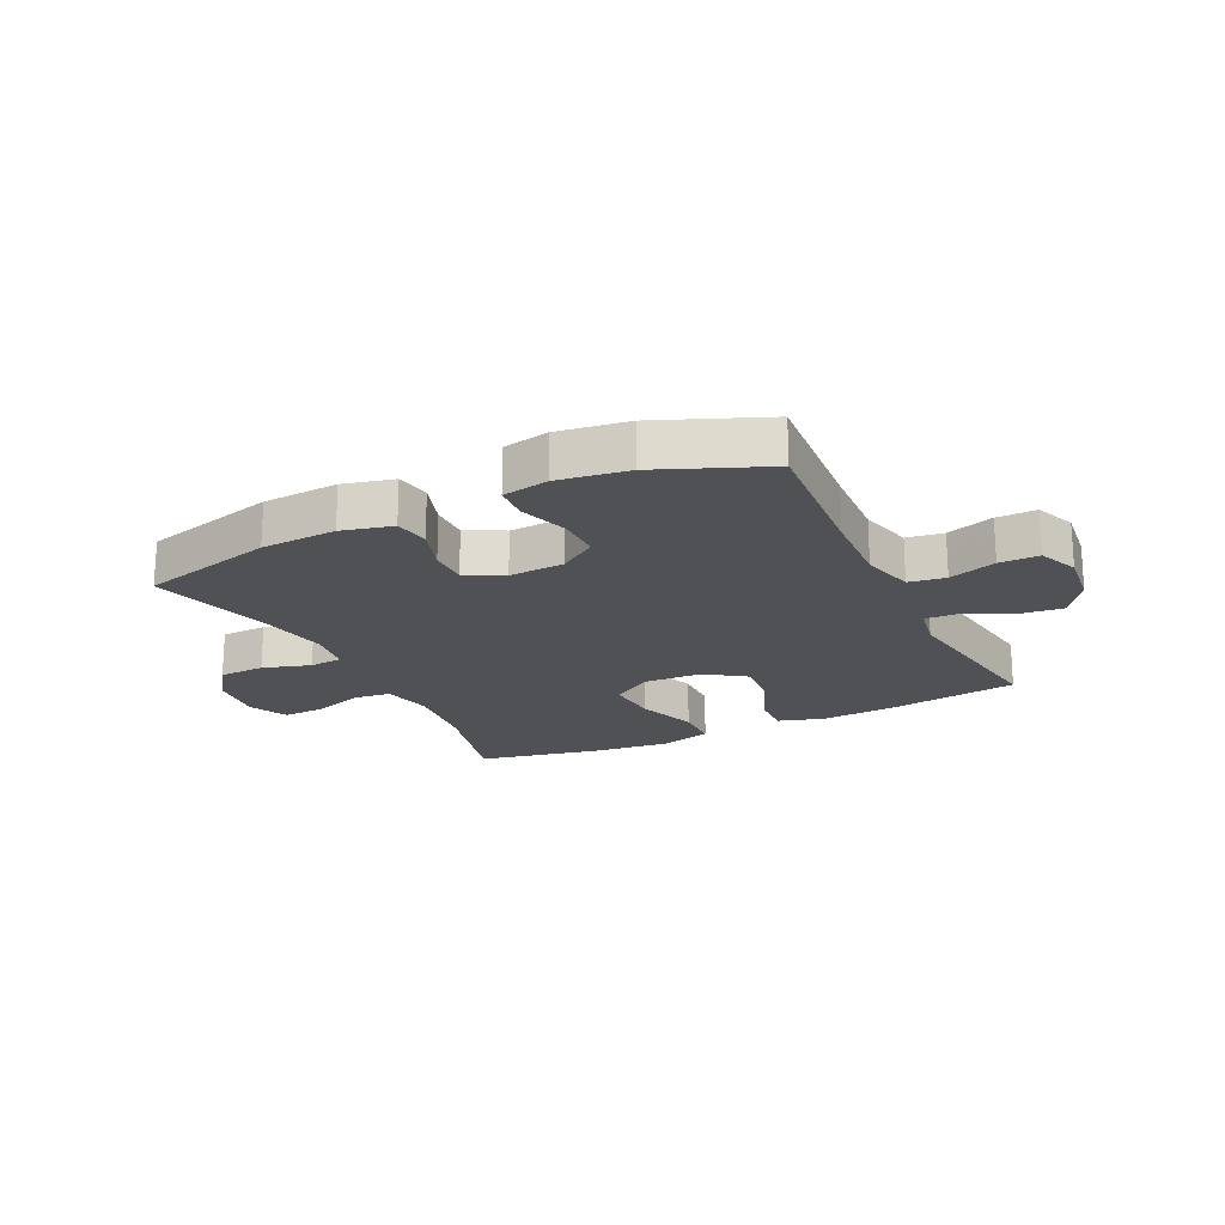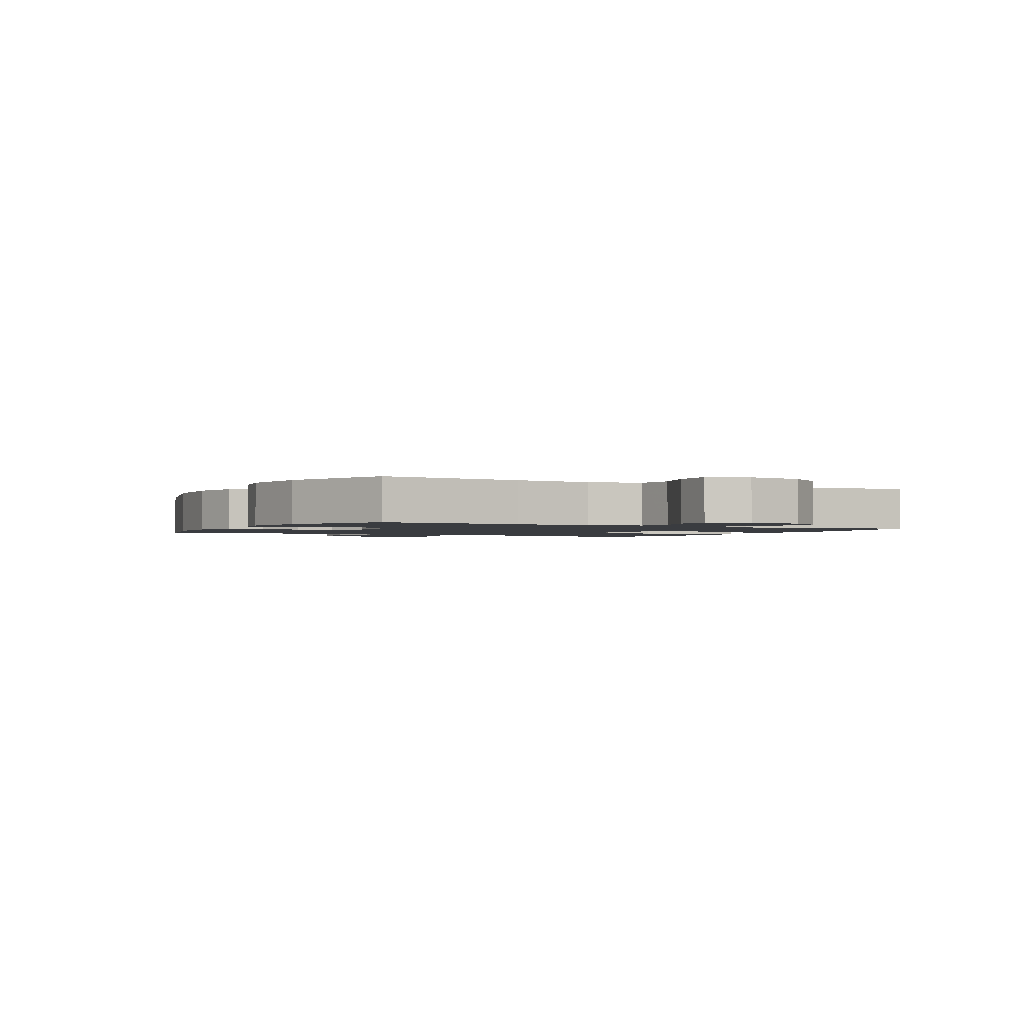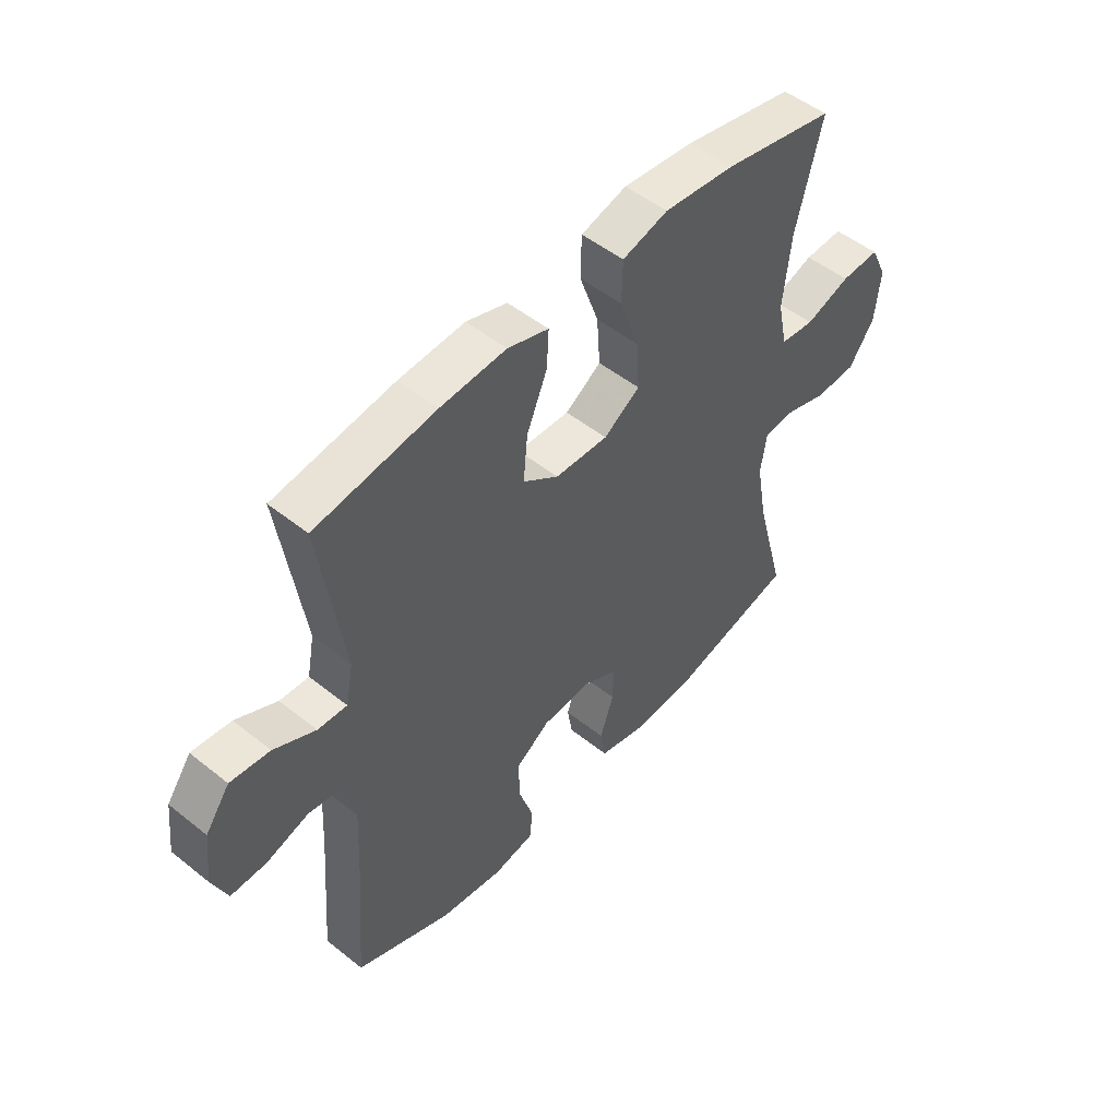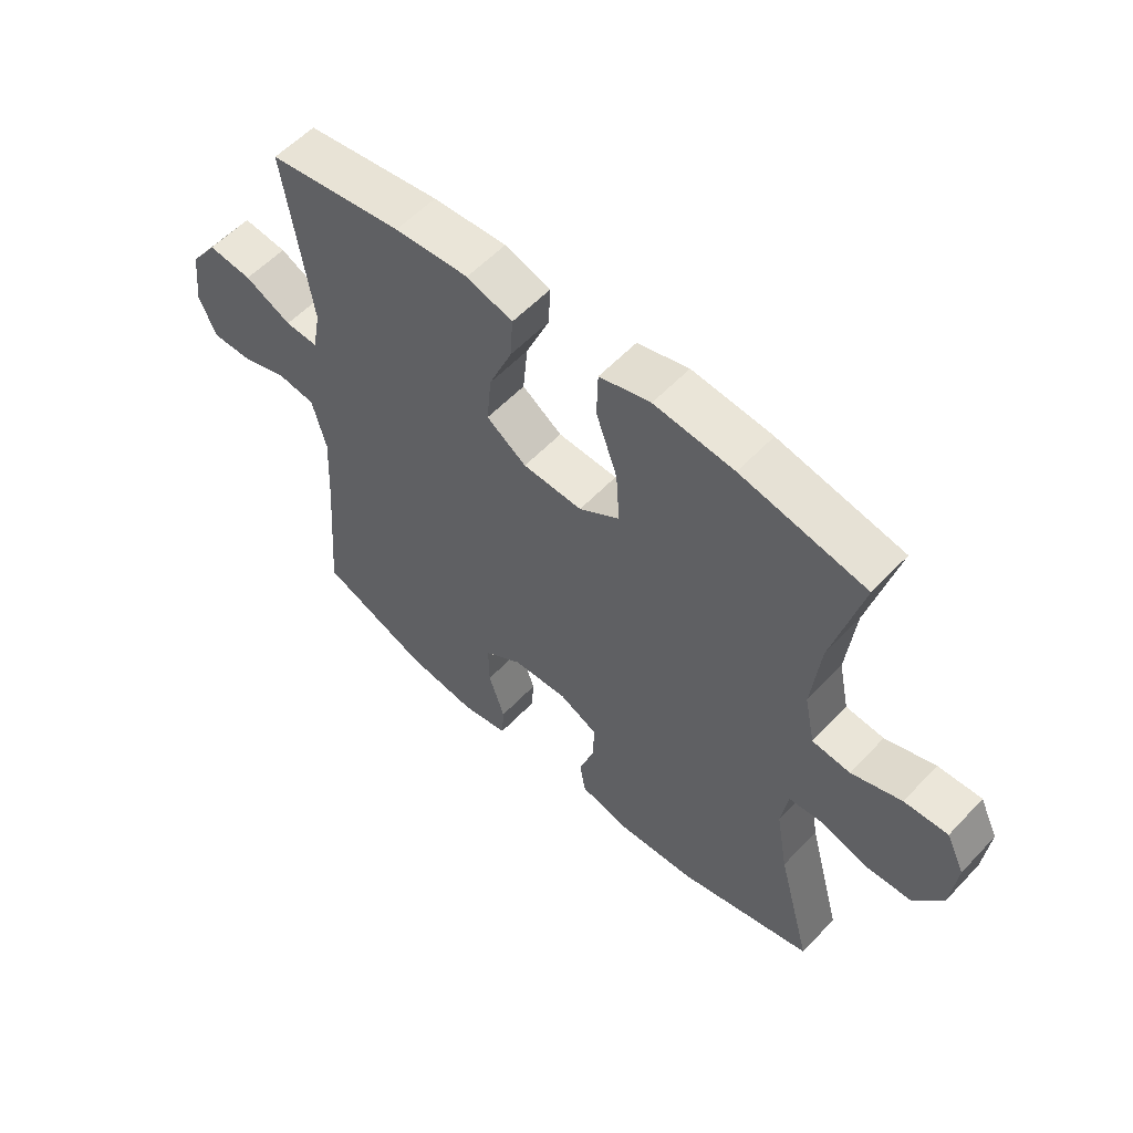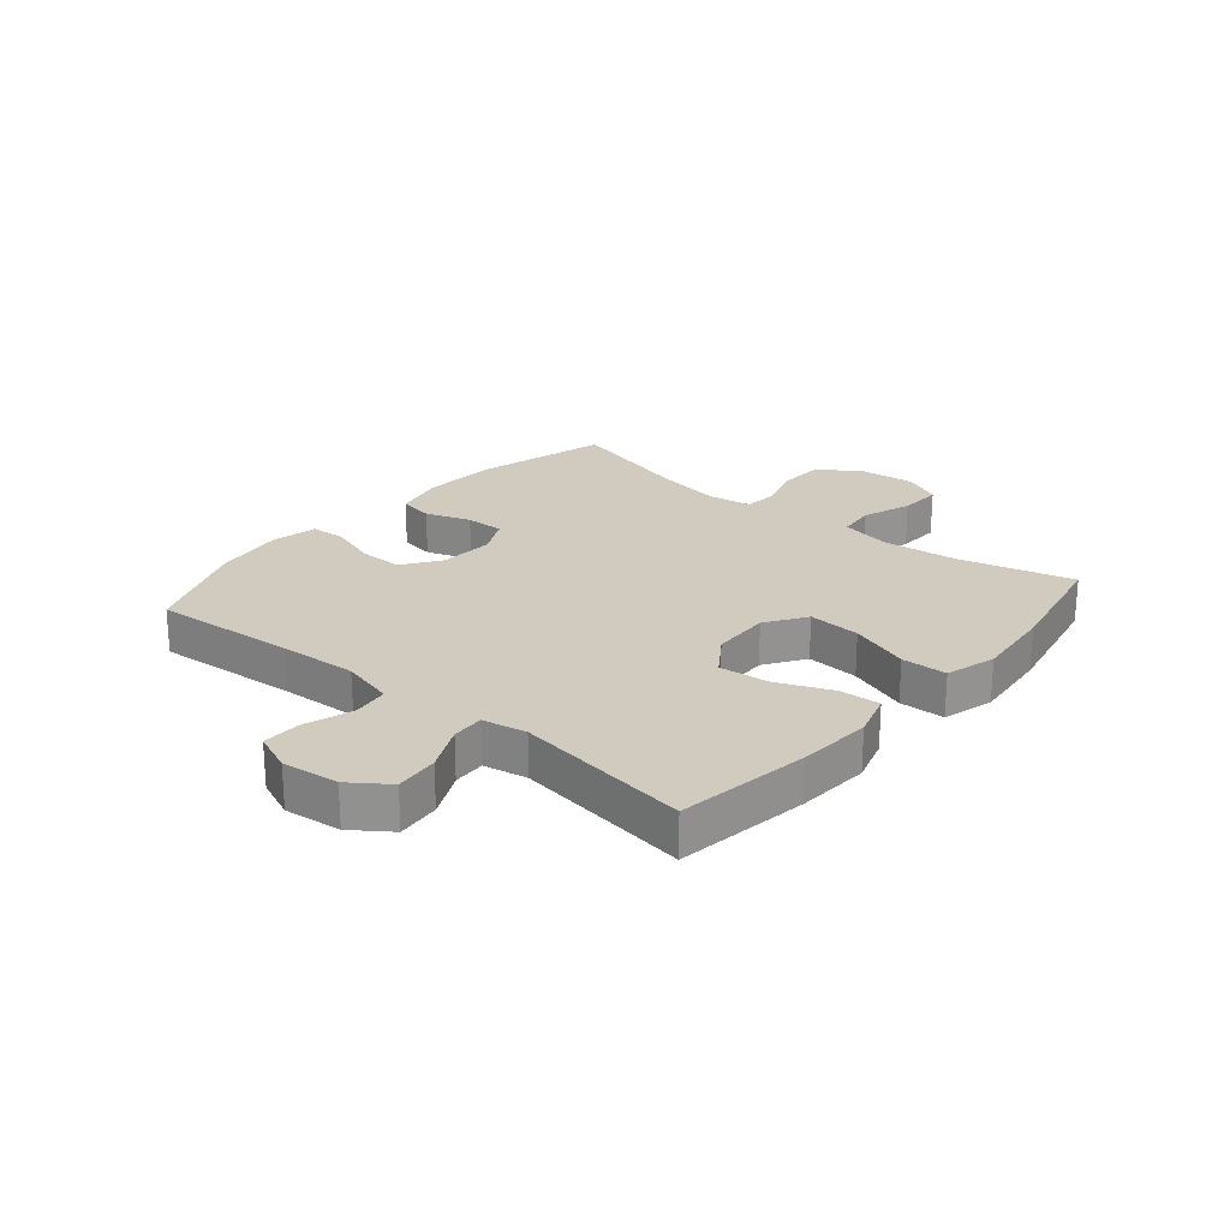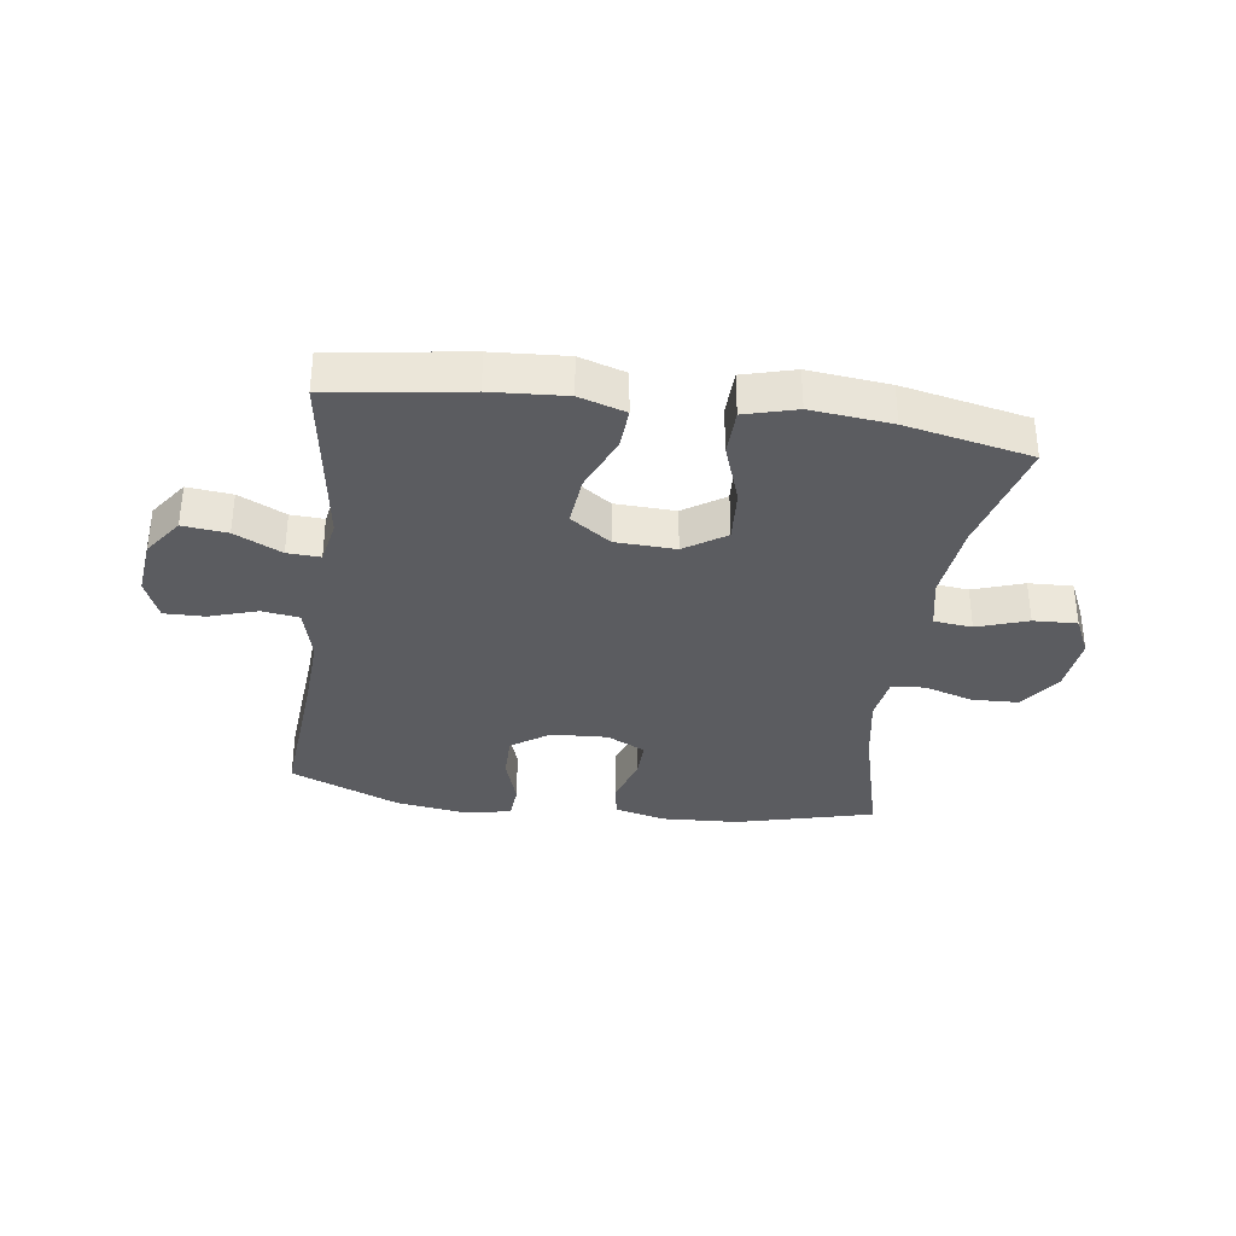
<metadata>
{"format":"obj","ext":"obj","renderer":"f3d","projection":"perspective","resolution":1024,"background":"white","views":[{"elev":-20.0,"azim":-154.1,"up":"+Y"},{"elev":-1.7,"azim":-118.0,"up":"+Y"},{"elev":50.4,"azim":-48.8,"up":"+Z"},{"elev":56.9,"azim":42.6,"up":"+Z"},{"elev":23.4,"azim":-49.8,"up":"+Y"},{"elev":-34.5,"azim":-8.0,"up":"+Y"}]}
</metadata>
<code>
v -0.5 0.07 0.5
v -0.274 0.07 0.533
v -0.15 0.07 0.541
v -0.073 0.07 0.517
v -0.077 0.07 0.448
v -0.116 0.07 0.355
v -0.124 0.07 0.271
v -0.057 0.07 0.224
v 0.043 0.07 0.22
v 0.111 0.07 0.265
v 0.105 0.07 0.354
v 0.069 0.07 0.456
v 0.071 0.07 0.533
v 0.157 0.07 0.557
v 0.291 0.07 0.543
v 0.5 0.07 0.5
v 0.451 0.07 0.307
v 0.437 0.07 0.177
v 0.455 0.07 0.091
v 0.519 0.07 0.084
v 0.603 0.07 0.113
v 0.676 0.07 0.116
v 0.707 0.07 0.051
v 0.697 0.07 -0.045
v 0.649 0.07 -0.114
v 0.571 0.07 -0.117
v 0.49 0.07 -0.092
v 0.434 0.07 -0.097
v 0.423 0.07 -0.172
v 0.443 0.07 -0.286
v 0.5 0.07 -0.5
v 0.272 0.07 -0.559
v 0.144 0.07 -0.566
v 0.058 0.07 -0.545
v 0.048 0.07 -0.486
v 0.074 0.07 -0.409
v 0.075 0.07 -0.343
v 0.011 0.07 -0.311
v -0.082 0.07 -0.316
v -0.146 0.07 -0.36
v -0.145 0.07 -0.435
v -0.118 0.07 -0.518
v -0.122 0.07 -0.577
v -0.2 0.07 -0.592
v -0.318 0.07 -0.575
v -0.5 0.07 -0.5
v -0.481 0.07 -0.256
v -0.474 0.07 -0.123
v -0.497 0.07 -0.033
v -0.559 0.07 -0.024
v -0.639 0.07 -0.05
v -0.706 0.07 -0.051
v -0.734 0.07 0.017
v -0.723 0.07 0.113
v -0.677 0.07 0.177
v -0.603 0.07 0.169
v -0.525 0.07 0.131
v -0.47 0.07 0.128
v -0.456 0.07 0.202
v -0.5 0 0.5
v -0.274 0 0.533
v -0.15 0 0.541
v -0.073 0 0.517
v -0.077 0 0.448
v -0.116 0 0.355
v -0.124 0 0.271
v -0.057 0 0.224
v 0.043 0 0.22
v 0.111 0 0.265
v 0.105 0 0.354
v 0.069 0 0.456
v 0.071 0 0.533
v 0.157 0 0.557
v 0.291 0 0.543
v 0.5 0 0.5
v 0.451 0 0.307
v 0.437 0 0.177
v 0.455 0 0.091
v 0.519 0 0.084
v 0.603 0 0.113
v 0.676 0 0.116
v 0.707 0 0.051
v 0.697 0 -0.045
v 0.649 0 -0.114
v 0.571 0 -0.117
v 0.49 0 -0.092
v 0.434 0 -0.097
v 0.423 0 -0.172
v 0.443 0 -0.286
v 0.5 0 -0.5
v 0.272 0 -0.559
v 0.144 0 -0.566
v 0.058 0 -0.545
v 0.048 0 -0.486
v 0.074 0 -0.409
v 0.075 0 -0.343
v 0.011 0 -0.311
v -0.082 0 -0.316
v -0.146 0 -0.36
v -0.145 0 -0.435
v -0.118 0 -0.518
v -0.122 0 -0.577
v -0.2 0 -0.592
v -0.318 0 -0.575
v -0.5 0 -0.5
v -0.481 0 -0.256
v -0.474 0 -0.123
v -0.497 0 -0.033
v -0.559 0 -0.024
v -0.639 0 -0.05
v -0.706 0 -0.051
v -0.734 0 0.017
v -0.723 0 0.113
v -0.677 0 0.177
v -0.603 0 0.169
v -0.525 0 0.131
v -0.47 0 0.128
v -0.456 0 0.202
f 55 56 57
f 54 55 57
f 53 54 57
f 52 53 57
f 51 52 57
f 50 51 57
f 49 50 57 58
f 48 49 58 59
f 45 46 47
f 44 45 47
f 43 44 47
f 42 43 47
f 41 42 47
f 47 48 59
f 41 47 59
f 40 41 59
f 34 35 36
f 33 34 36
f 32 33 36
f 31 32 36
f 30 31 36
f 29 30 36 37
f 28 29 37 38
f 25 26 27
f 24 25 27
f 23 24 27
f 22 23 27
f 21 22 27
f 20 21 27
f 19 20 27 28
f 28 38 39
f 19 28 39
f 18 19 39
f 15 16 17
f 14 15 17
f 13 14 17
f 12 13 17
f 11 12 17
f 10 11 17 18
f 4 5 6
f 3 4 6
f 2 3 6
f 1 2 6
f 59 1 6
f 59 6 7
f 40 59 7 8
f 18 39 40
f 10 18 40
f 9 10 40
f 8 9 40
f 116 115 114
f 116 114 113
f 116 113 112
f 116 112 111
f 116 111 110
f 116 110 109
f 117 116 109 108
f 118 117 108 107
f 106 105 104
f 106 104 103
f 106 103 102
f 106 102 101
f 106 101 100
f 118 107 106
f 118 106 100
f 118 100 99
f 95 94 93
f 95 93 92
f 95 92 91
f 95 91 90
f 95 90 89
f 96 95 89 88
f 97 96 88 87
f 86 85 84
f 86 84 83
f 86 83 82
f 86 82 81
f 86 81 80
f 86 80 79
f 87 86 79 78
f 98 97 87
f 98 87 78
f 98 78 77
f 76 75 74
f 76 74 73
f 76 73 72
f 76 72 71
f 76 71 70
f 77 76 70 69
f 65 64 63
f 65 63 62
f 65 62 61
f 65 61 60
f 65 60 118
f 66 65 118
f 67 66 118 99
f 99 98 77
f 99 77 69
f 99 69 68
f 99 68 67
f 1 60 61 2
f 2 61 62 3
f 3 62 63 4
f 4 63 64 5
f 5 64 65 6
f 6 65 66 7
f 7 66 67 8
f 8 67 68 9
f 9 68 69 10
f 10 69 70 11
f 11 70 71 12
f 12 71 72 13
f 13 72 73 14
f 14 73 74 15
f 15 74 75 16
f 16 75 76 17
f 17 76 77 18
f 18 77 78 19
f 19 78 79 20
f 20 79 80 21
f 21 80 81 22
f 22 81 82 23
f 23 82 83 24
f 24 83 84 25
f 25 84 85 26
f 26 85 86 27
f 27 86 87 28
f 28 87 88 29
f 29 88 89 30
f 30 89 90 31
f 31 90 91 32
f 32 91 92 33
f 33 92 93 34
f 34 93 94 35
f 35 94 95 36
f 36 95 96 37
f 37 96 97 38
f 38 97 98 39
f 39 98 99 40
f 40 99 100 41
f 41 100 101 42
f 42 101 102 43
f 43 102 103 44
f 44 103 104 45
f 45 104 105 46
f 46 105 106 47
f 47 106 107 48
f 48 107 108 49
f 49 108 109 50
f 50 109 110 51
f 51 110 111 52
f 52 111 112 53
f 53 112 113 54
f 54 113 114 55
f 55 114 115 56
f 56 115 116 57
f 57 116 117 58
f 58 117 118 59
f 59 118 60 1

</code>
